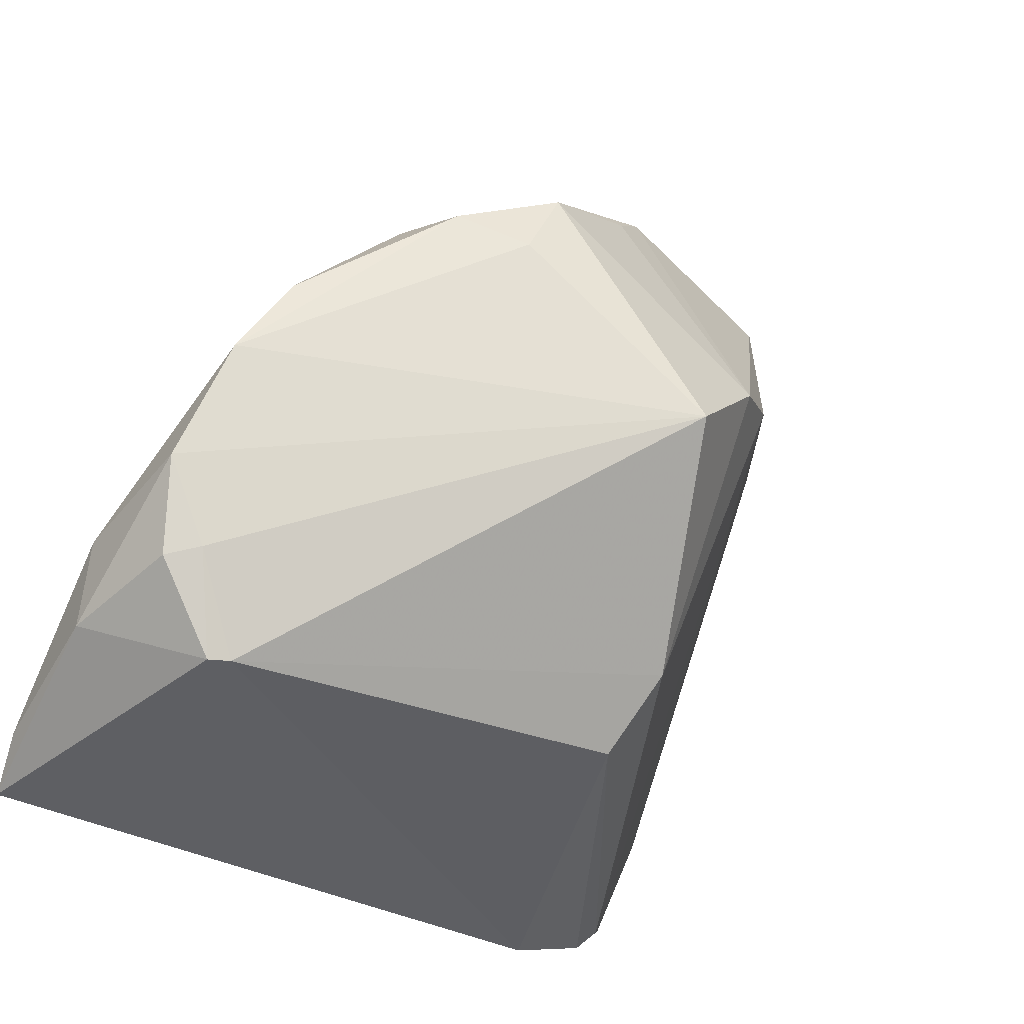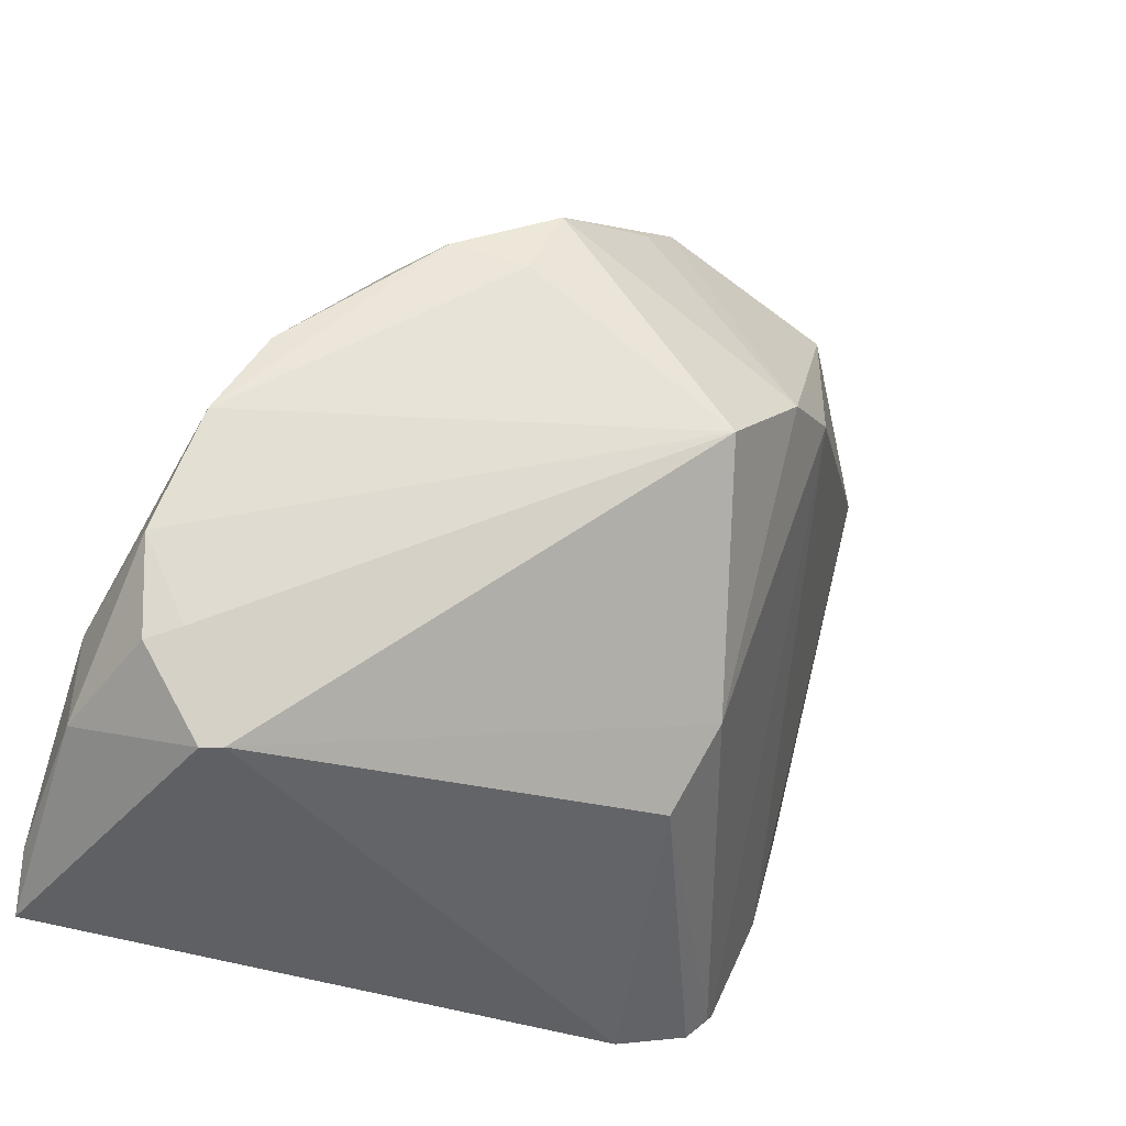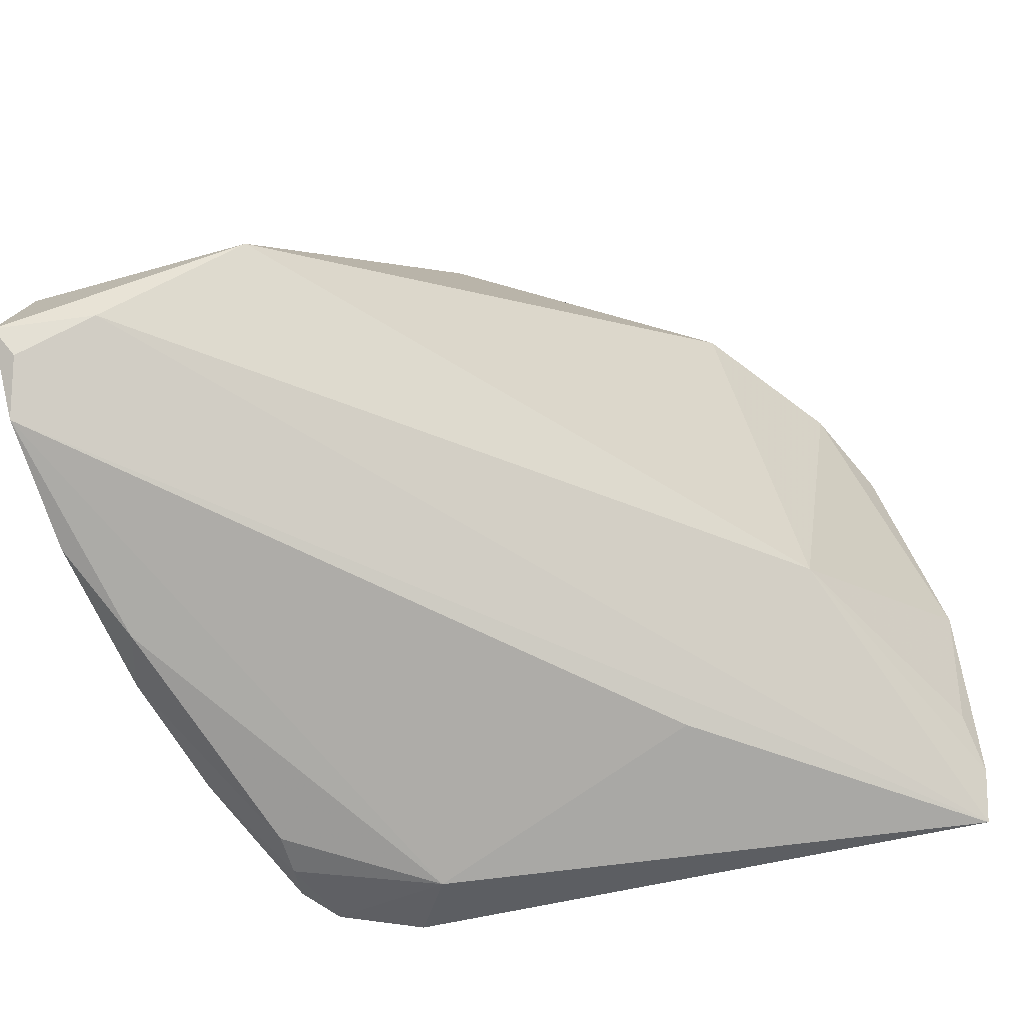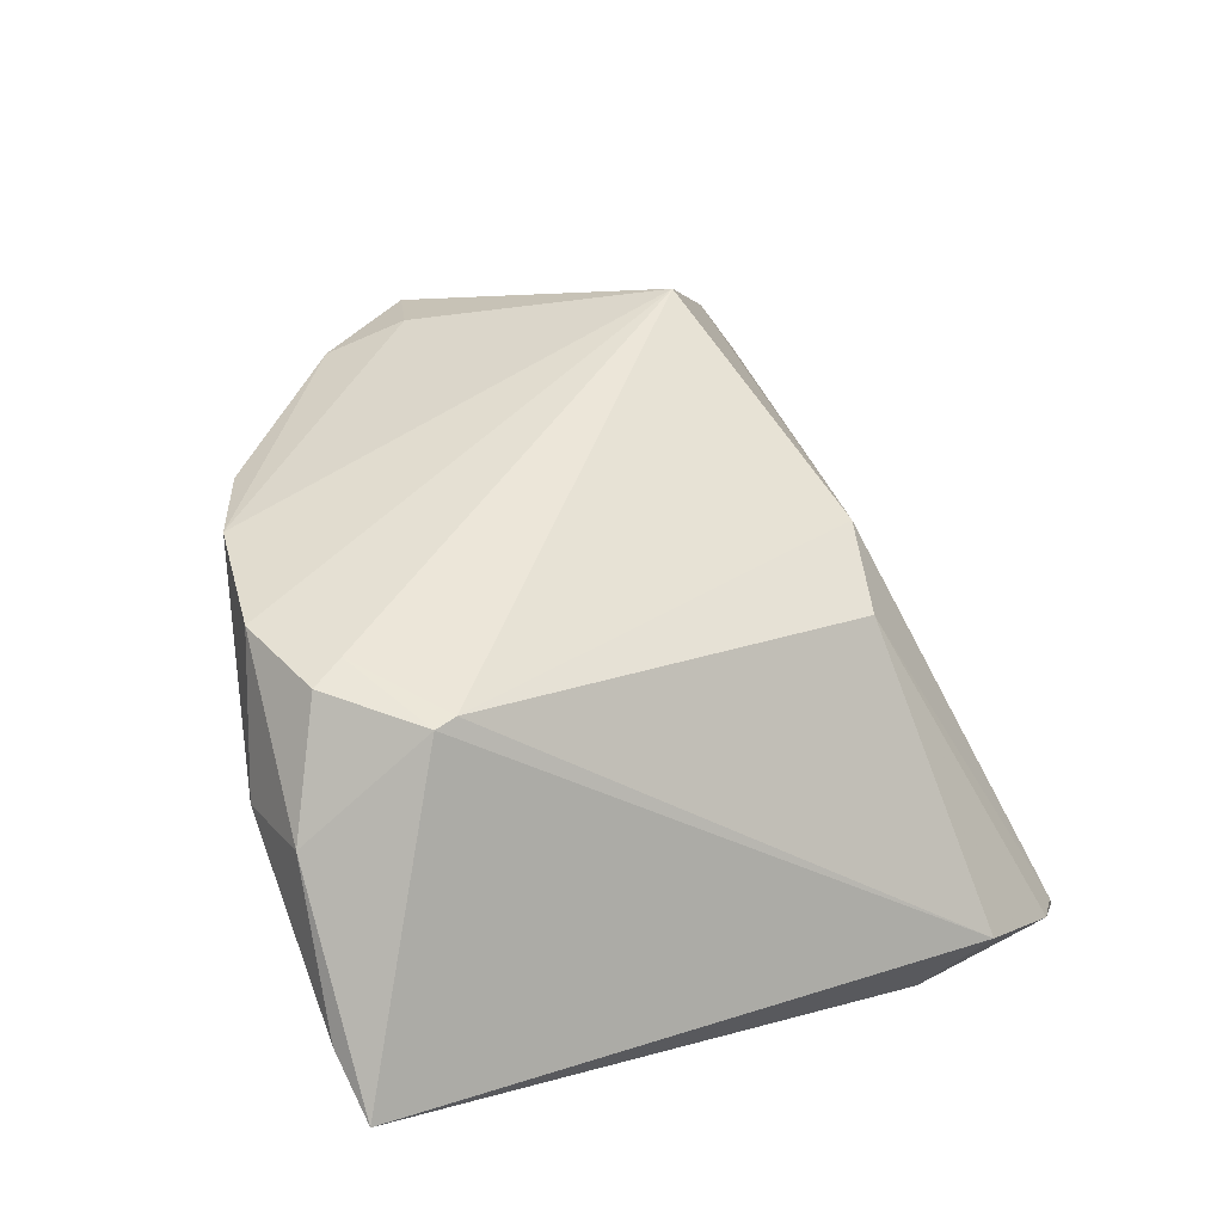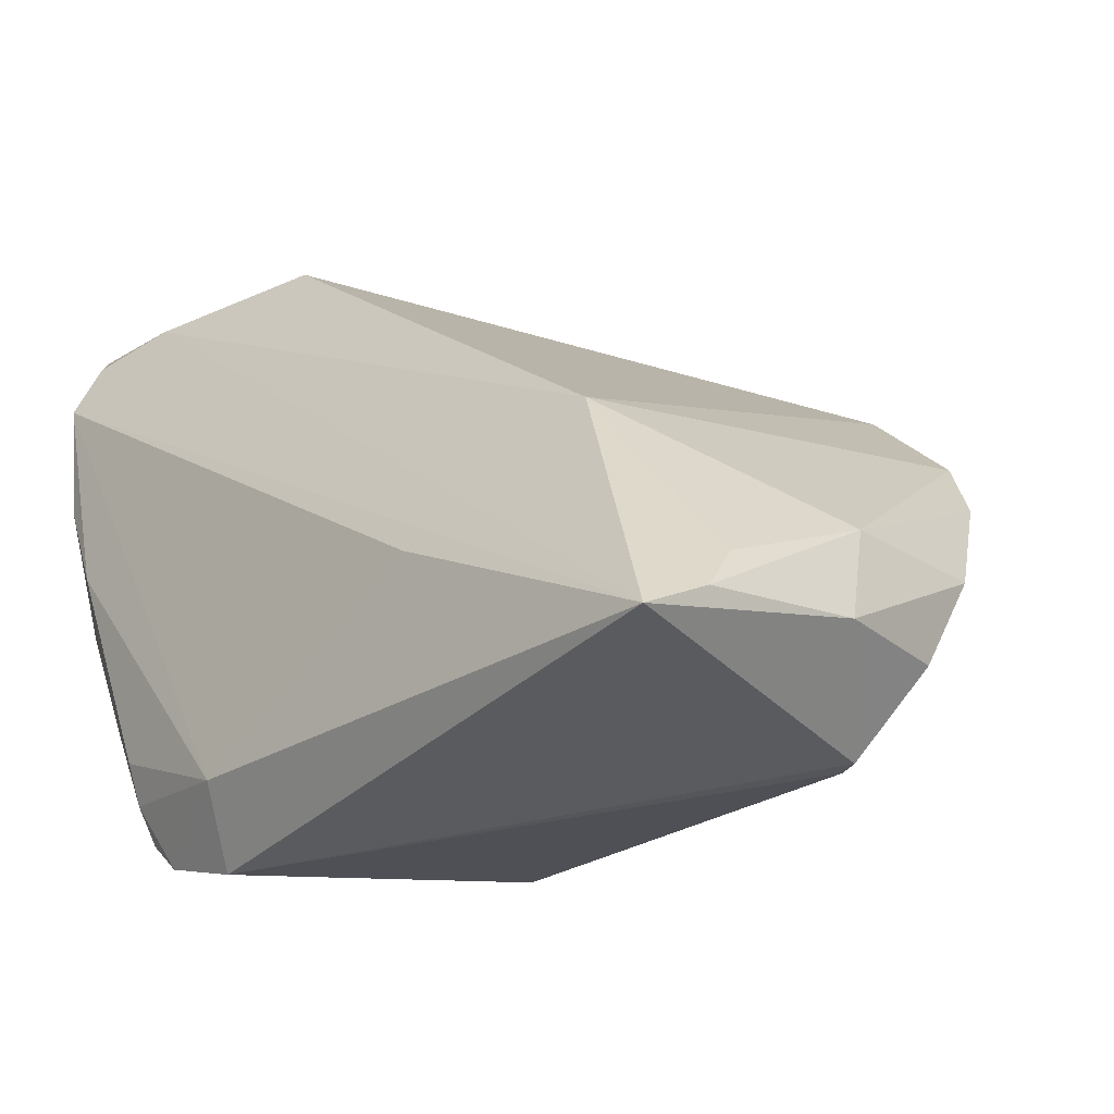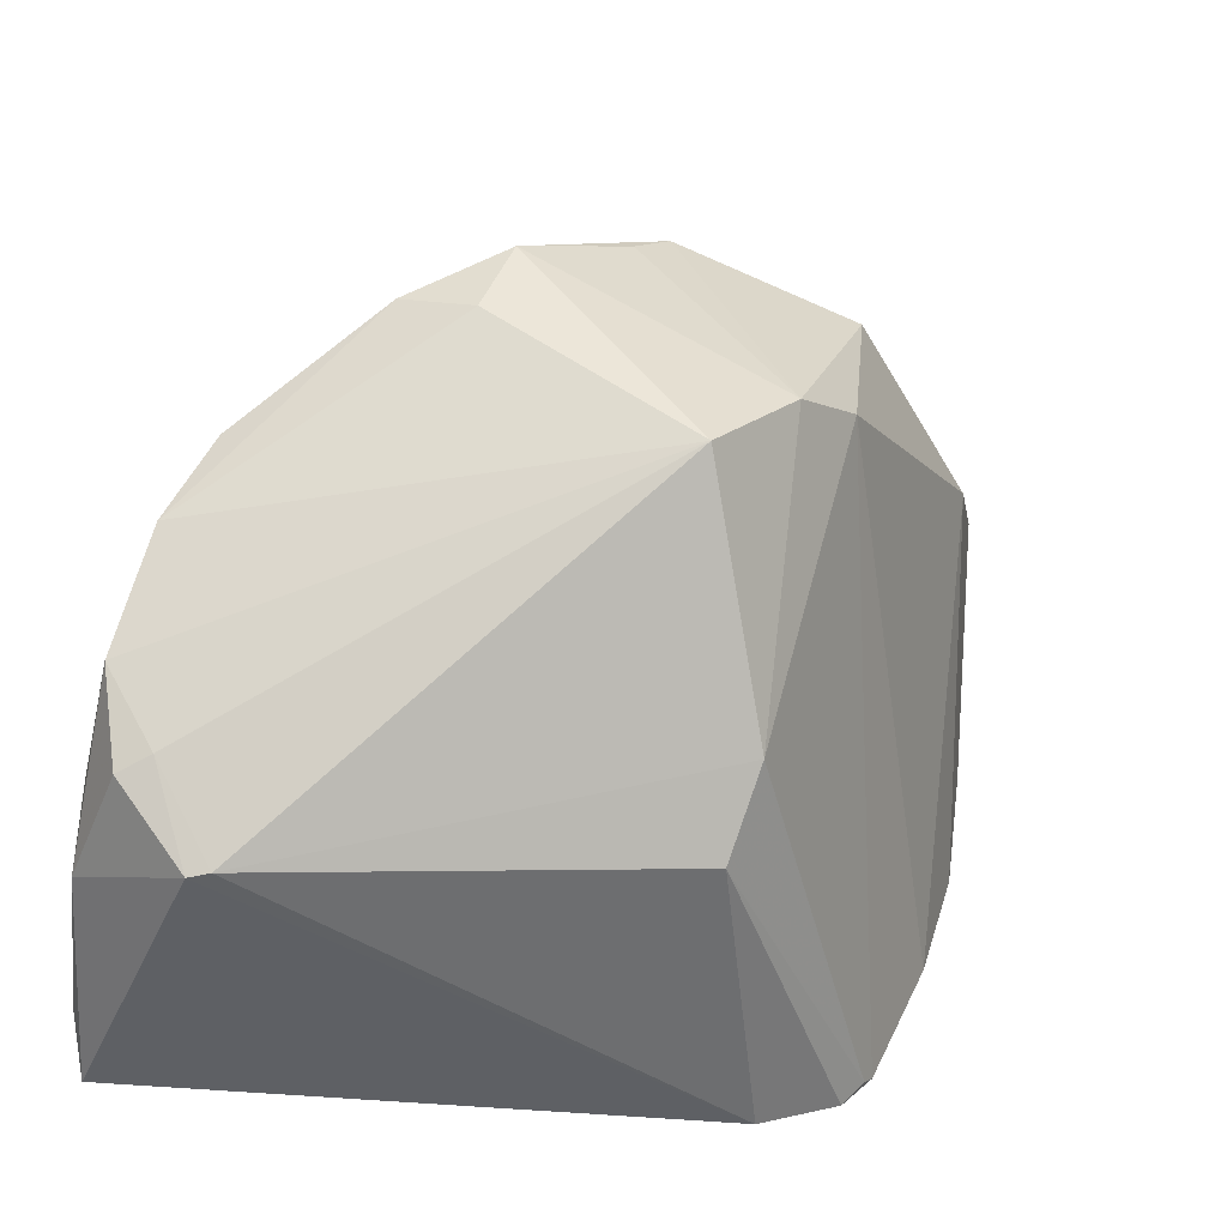
<metadata>
{"format":"obj","ext":"obj","renderer":"f3d","projection":"perspective","resolution":1024,"background":"white","views":[{"elev":-41.2,"azim":-35.6,"up":"+Y"},{"elev":-42.4,"azim":-27.1,"up":"+Y"},{"elev":-79.2,"azim":-166.8,"up":"+Z"},{"elev":12.0,"azim":-28.4,"up":"+Z"},{"elev":-32.9,"azim":-133.4,"up":"+Y"},{"elev":-42.9,"azim":-12.1,"up":"+Y"}]}
</metadata>
<code>
v 0.03188 -0.02048 -0.02544
v -0.04182 0.003259 0.02327
v 0.0204 0.04464 -0.01548
v 0.04336 0.0001915 -0.02416
v 0.02069 0.0292 0.02734
v -0.04914 -0.01809 0.0138
v 0.01055 0.005457 0.03707
v -0.04679 -0.02685 -0.01675
v 0.0009679 -0.005358 0.04003
v 0.01524 -0.02936 -0.02685
v -0.004521 0.02777 0.03363
v -0.04689 -0.02784 0.009914
v 0.01931 -0.03619 -0.0206
v 0.01784 0.01082 0.03146
v -0.01686 0.01998 0.03762
v 0.03183 0.03773 0.007838
v -0.02744 0.01486 0.03313
v -0.02008 0.01198 0.03639
v 0.04178 0.006358 -0.02725
v 0.0382 0.02962 0.005906
v -0.03045 0.01646 0.02591
v 0.03884 -0.0135 -0.02243
v 0.04565 0.04363 -0.01177
v -0.03939 -0.03619 0.007281
v -0.04635 -0.005651 0.01987
v 0.03065 -0.03007 -0.0201
v 0.0371 0.04118 -0.02347
v -0.0002083 0.03242 0.03132
v 0.03167 -0.02508 -0.02381
v -0.04959 -0.01937 -0.002031
v 0.04631 0.03918 -0.02594
v 0.01053 -0.02344 0.01901
v -0.04366 -0.02665 0.01213
v -0.04765 -0.03248 -0.0206
v -0.03285 -0.004768 -0.02074
v 0.0467 0.01747 -0.02702
v 0.008703 -0.03031 0.01119
v 0.03187 -0.02876 -0.02122
v 0.0481 0.03267 -0.02804
v 0.02836 -0.03258 -0.02096
v -0.0459 -0.03619 -0.02693
v 0.02016 0.04182 0.0144
v -0.03717 -0.03597 0.008192
v -0.01545 -0.01715 -0.02804
v -0.04939 -0.02949 -0.003618
v 0.04828 0.04235 -0.02388
f 41 39 44
f 46 39 31
f 31 39 41
f 7 9 32
f 36 39 46
f 36 19 39
f 35 21 3
f 3 21 28
f 28 42 3
f 9 18 25
f 25 18 17
f 23 36 46
f 20 36 23
f 46 3 23
f 3 42 23
f 27 35 3
f 27 3 46
f 46 31 27
f 27 31 41
f 41 35 27
f 15 9 7
f 15 18 9
f 17 18 15
f 15 21 17
f 15 28 21
f 9 25 6
f 17 21 2
f 2 25 17
f 21 35 2
f 14 22 20
f 7 32 14
f 4 36 20
f 20 22 4
f 19 36 4
f 1 19 4
f 42 28 5
f 5 28 7
f 7 14 5
f 20 23 5
f 5 14 20
f 7 28 11
f 11 15 7
f 28 15 11
f 9 6 33
f 33 6 12
f 12 24 33
f 12 6 45
f 41 24 45
f 45 24 12
f 30 6 25
f 35 8 30
f 30 45 6
f 30 2 35
f 25 2 30
f 38 14 32
f 22 14 38
f 41 44 10
f 10 19 1
f 10 44 39
f 39 19 10
f 13 40 37
f 13 24 41
f 41 10 13
f 13 10 40
f 16 23 42
f 42 5 16
f 16 5 23
f 41 45 34
f 45 30 34
f 34 30 8
f 34 35 41
f 34 8 35
f 29 38 40
f 29 10 1
f 40 10 29
f 22 38 29
f 1 4 29
f 29 4 22
f 26 38 32
f 40 38 26
f 32 37 26
f 37 40 26
f 43 13 37
f 24 13 43
f 43 37 32
f 43 32 9
f 9 33 43
f 43 33 24

</code>
